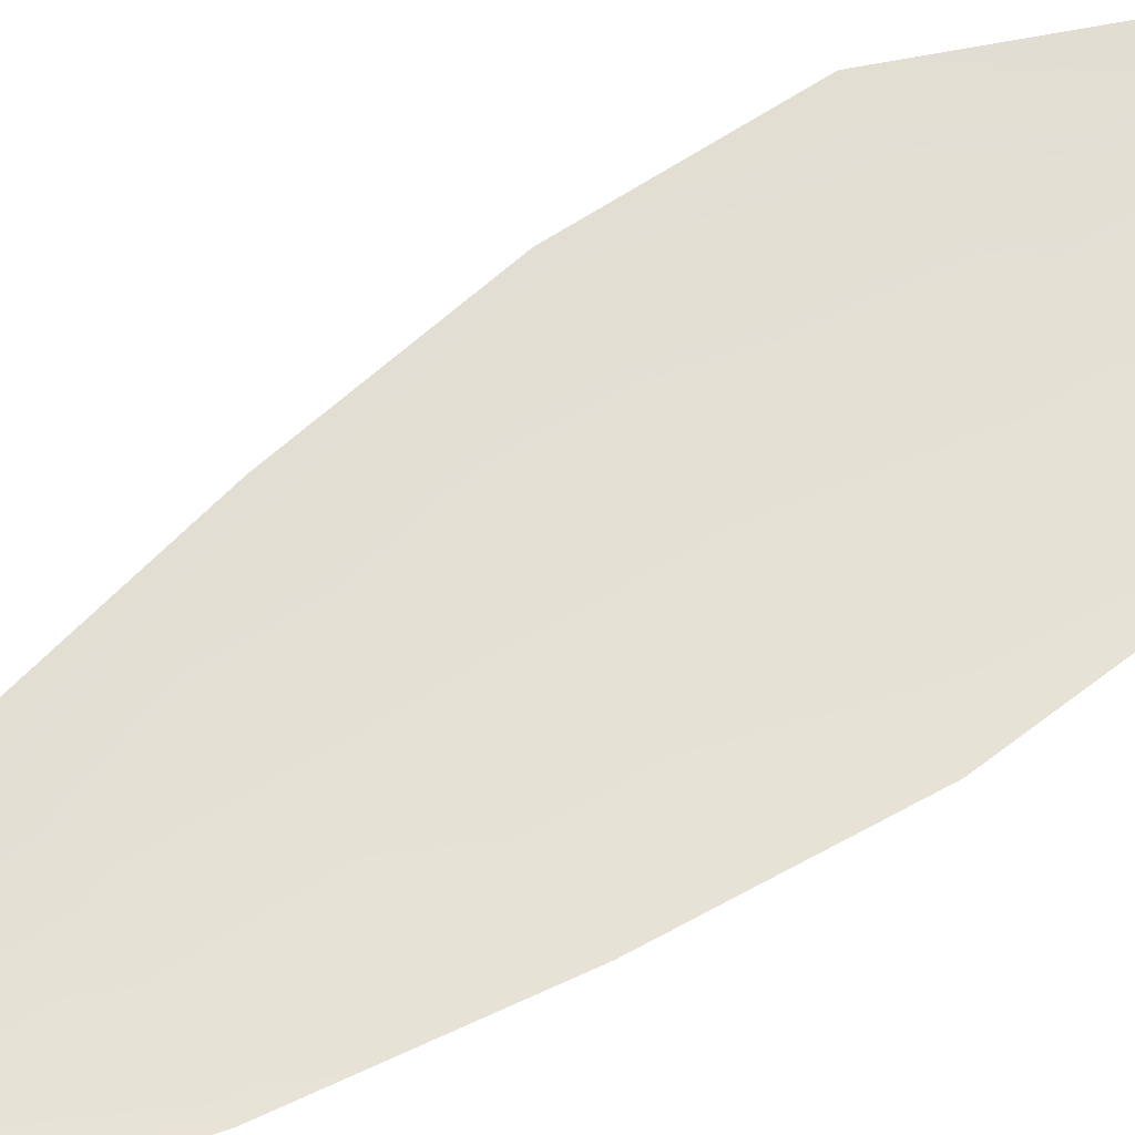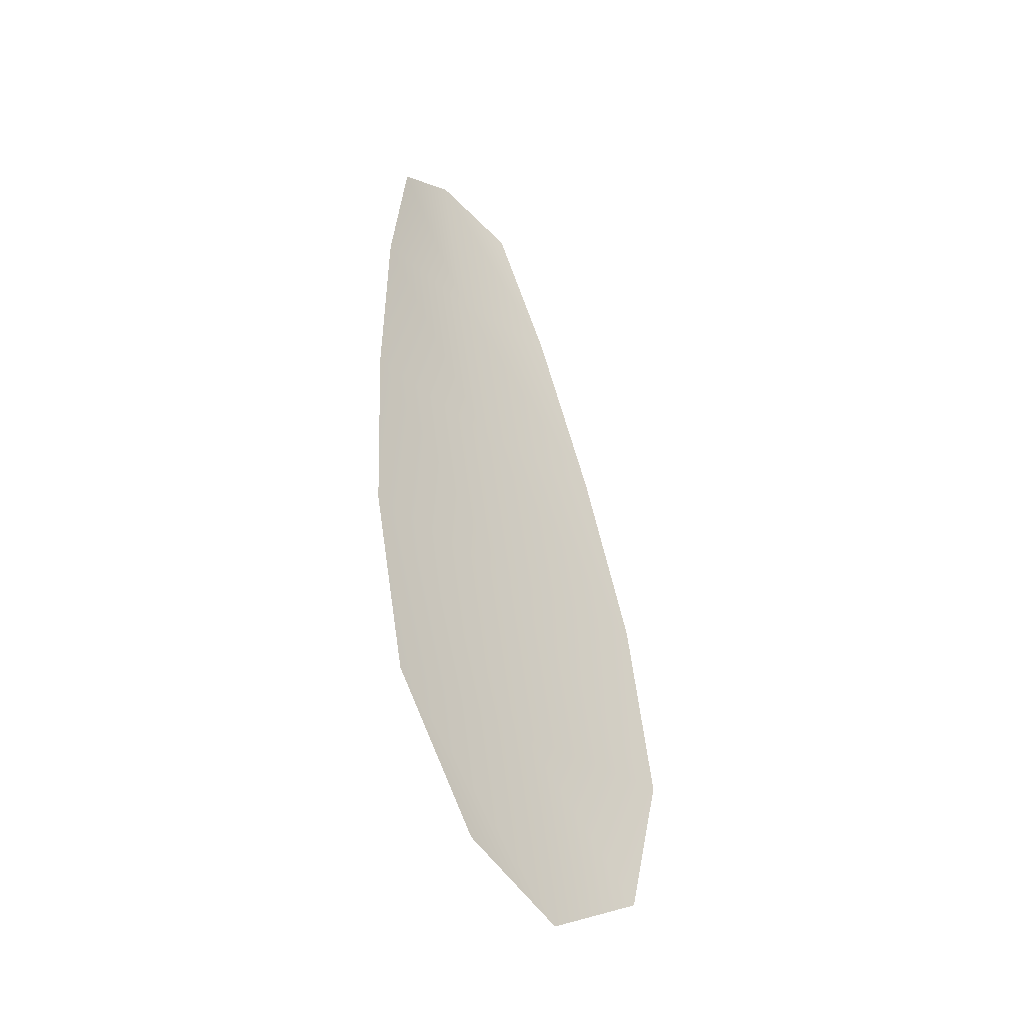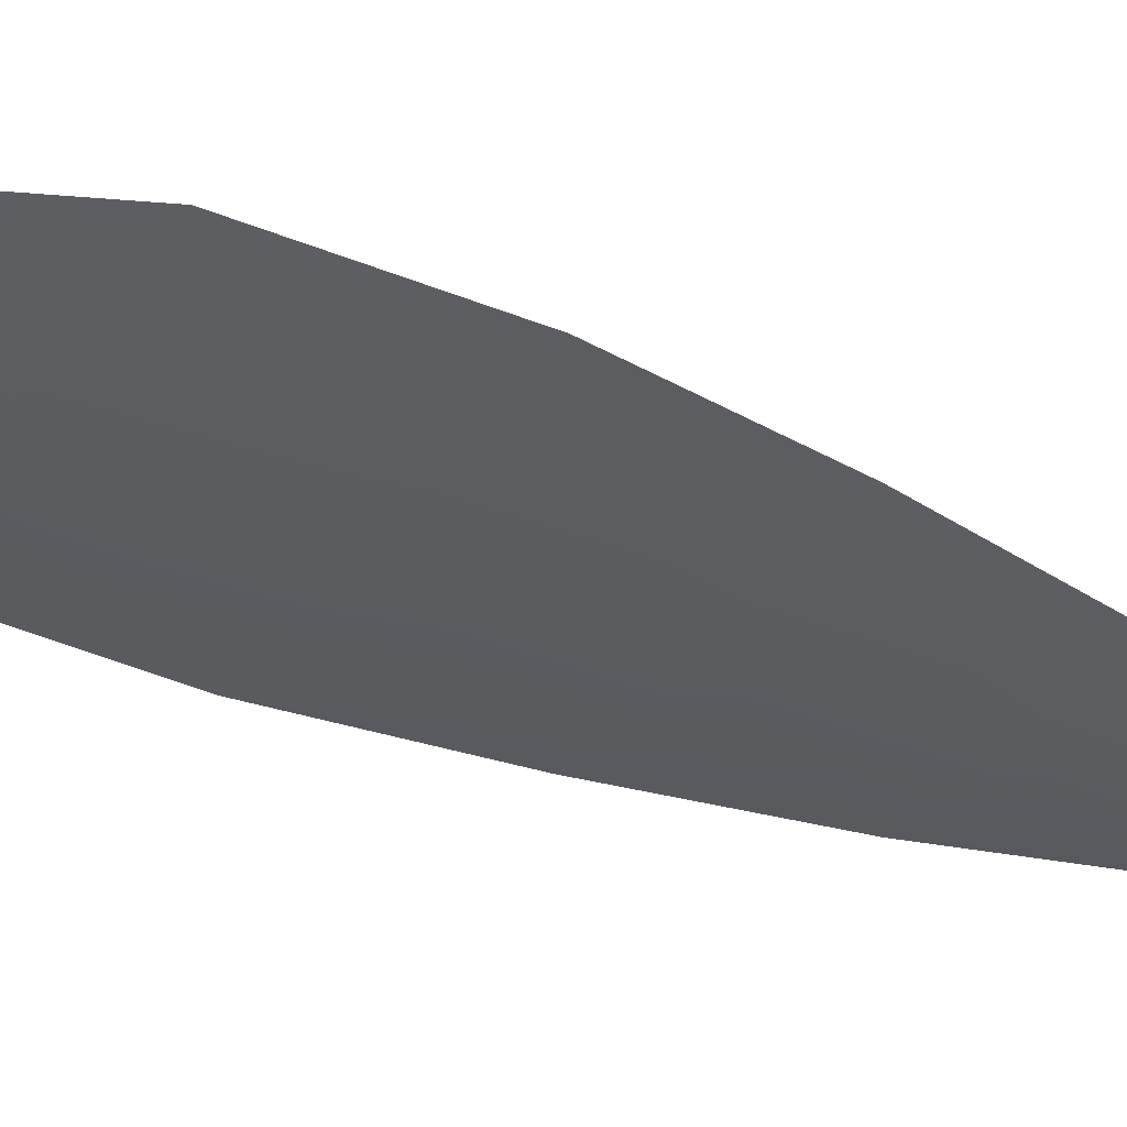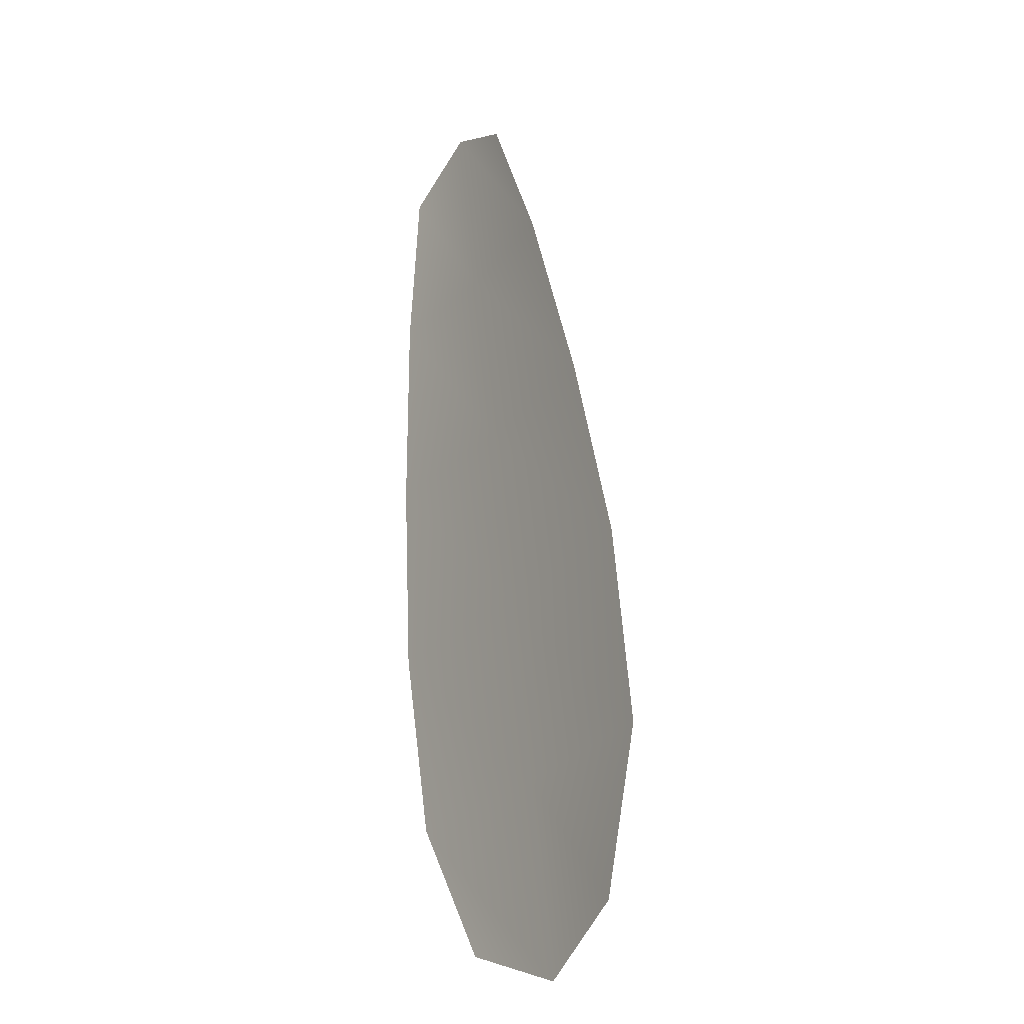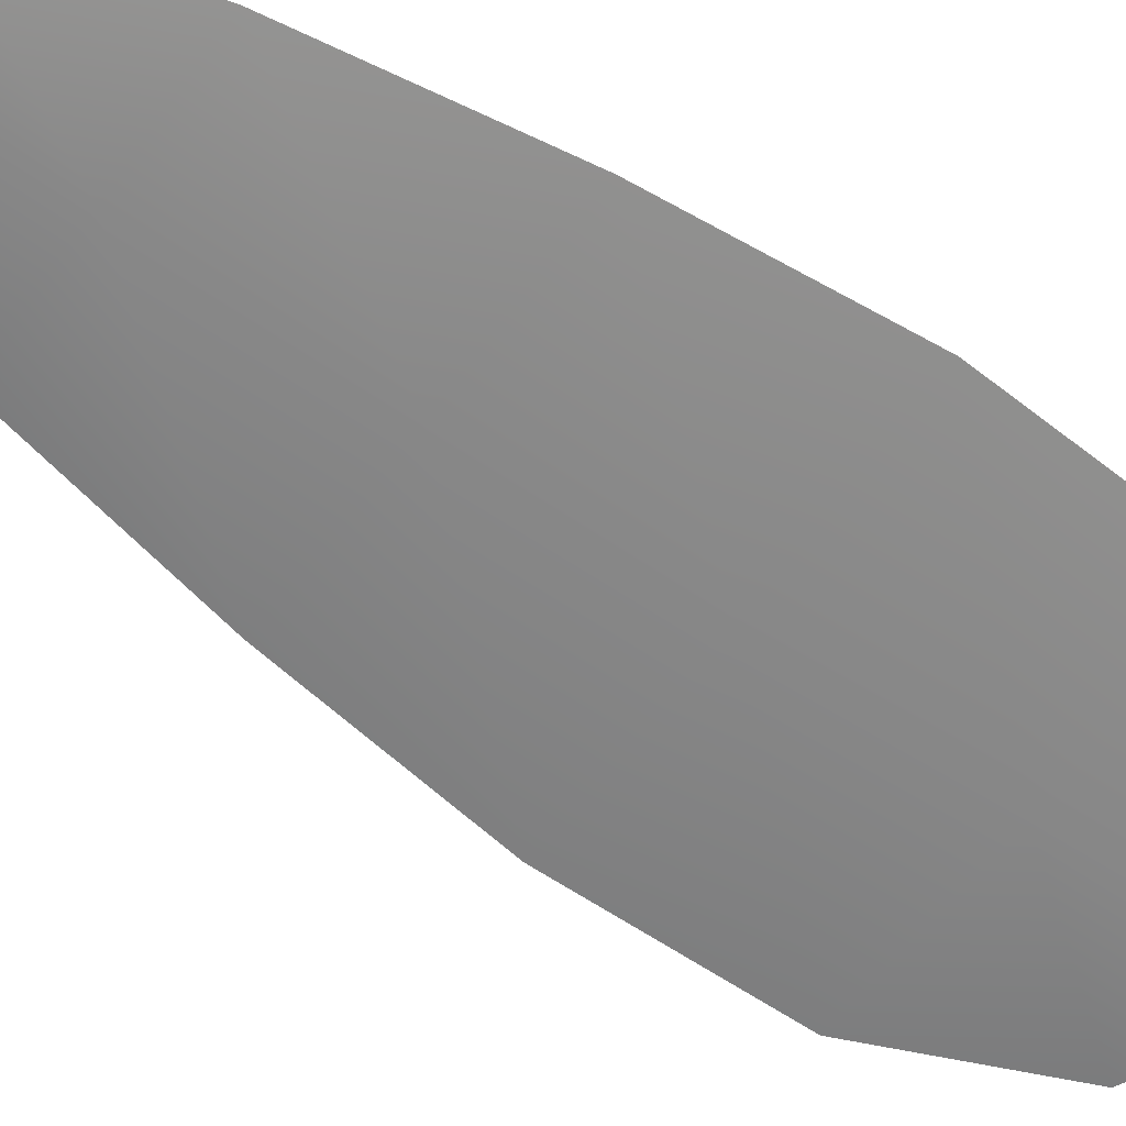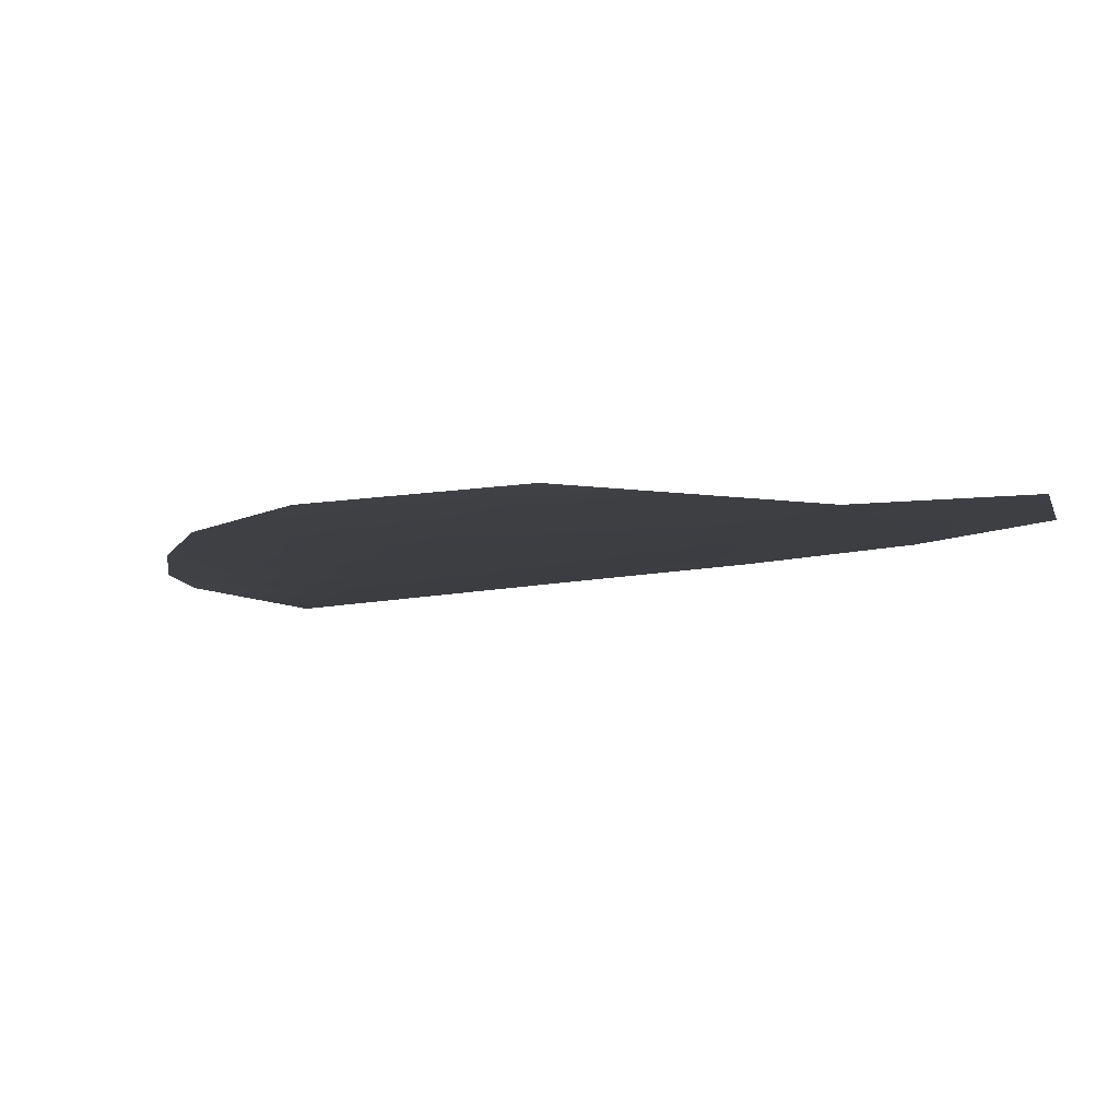
<metadata>
{"format":"obj","ext":"obj","renderer":"f3d","projection":"perspective","resolution":1024,"background":"white","views":[{"elev":65.3,"azim":-115.5,"up":"+Z"},{"elev":-46.4,"azim":-46.2,"up":"+Y"},{"elev":-34.7,"azim":69.2,"up":"+Z"},{"elev":-17.4,"azim":54.3,"up":"+Y"},{"elev":-62.5,"azim":-116.4,"up":"+Z"},{"elev":-3.2,"azim":-6.0,"up":"+Z"}]}
</metadata>
<code>
o feather_flight_secondary_024
v 0.05054 0.05196 0.01697
v 0.04808 0.05153 0.01697
v 0.0534 0.0384 0.01697
v 0.05003 0.0378 0.01697
v 0.04919 0.05244 0.01682
v 0.05185 0.03734 0.01682
v 0.05162 0.04977 0.01697
v 0.05272 0.04686 0.01697
v 0.05361 0.04392 0.01697
v 0.05404 0.04089 0.01697
v 0.04858 0.03993 0.01697
v 0.04795 0.04292 0.01697
v 0.04778 0.04599 0.01697
v 0.04782 0.0491 0.01697
v 0.04972 0.04944 0.01682
v 0.05025 0.04643 0.01682
v 0.05078 0.04342 0.01682
v 0.05131 0.04041 0.01682
f 18 10 3 6
f 11 18 6 4
f 5 1 7 15
f 15 7 8 16
f 16 8 9 17
f 17 9 10 18
f 2 5 15 14
f 14 15 16 13
f 13 16 17 12
f 12 17 18 11

</code>
